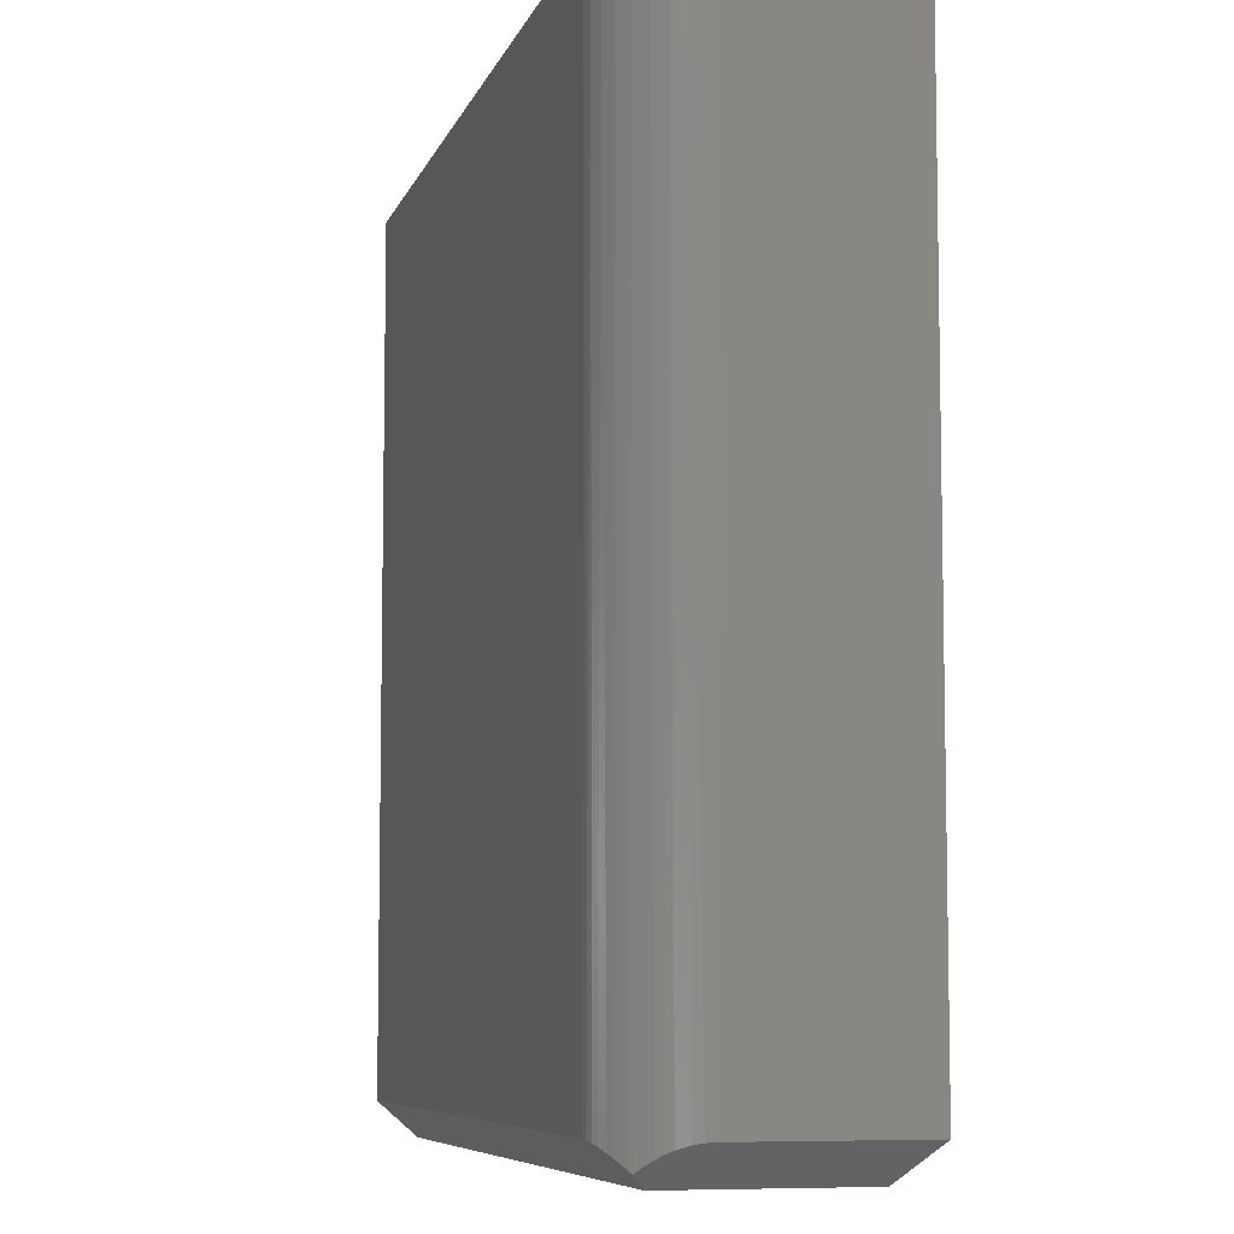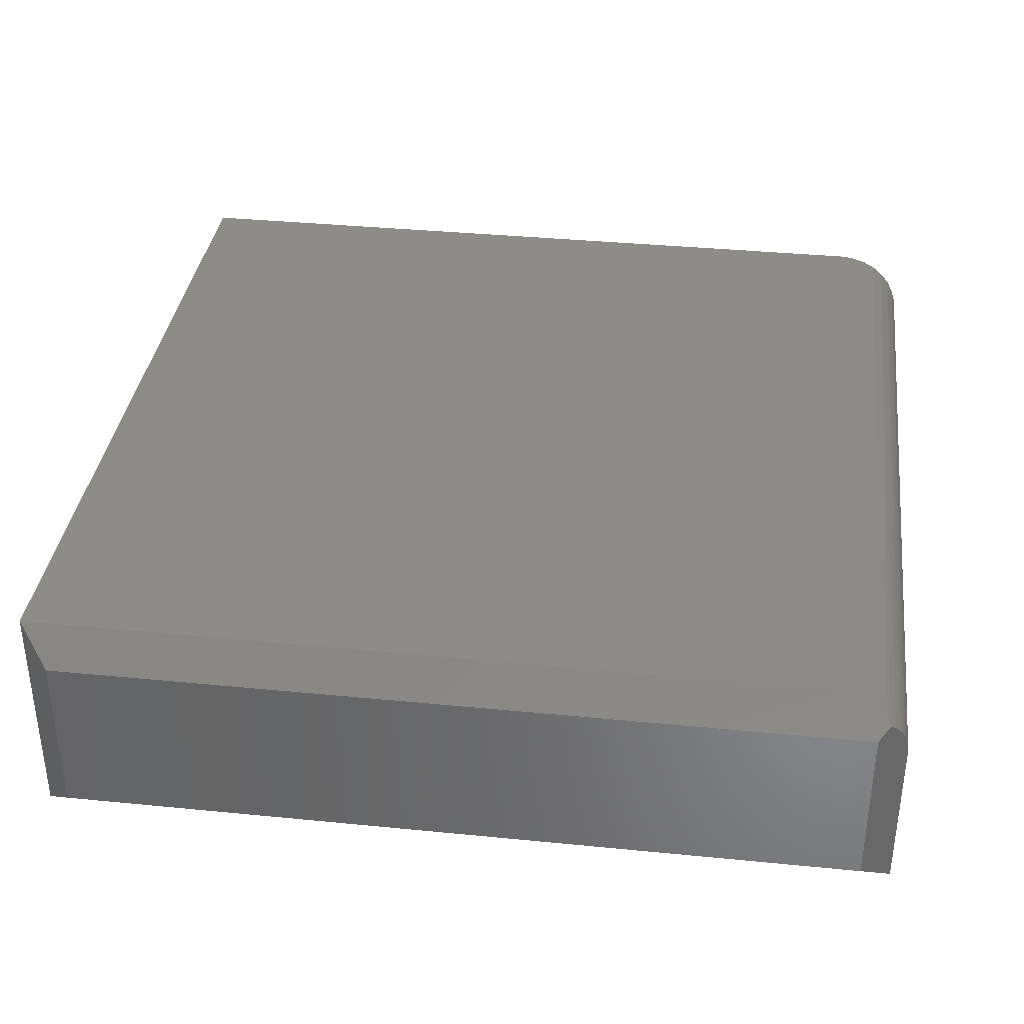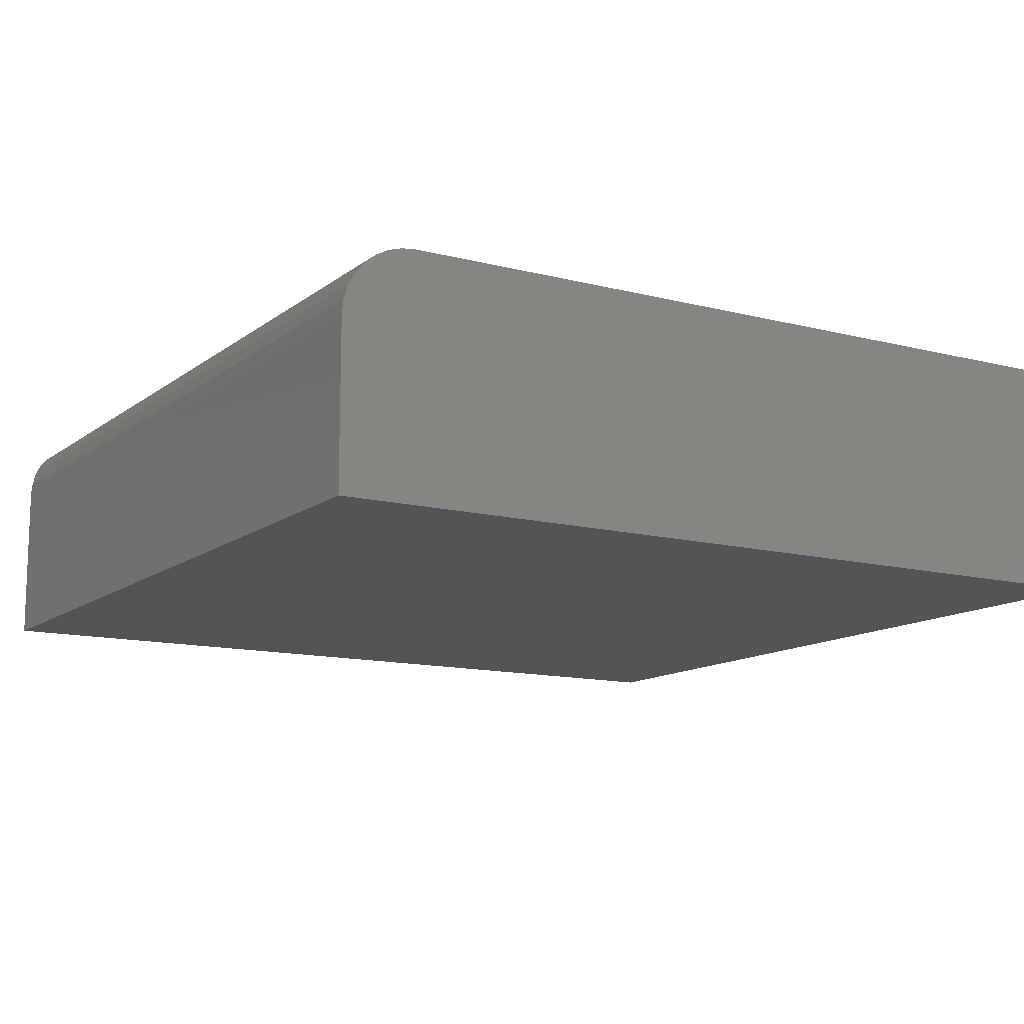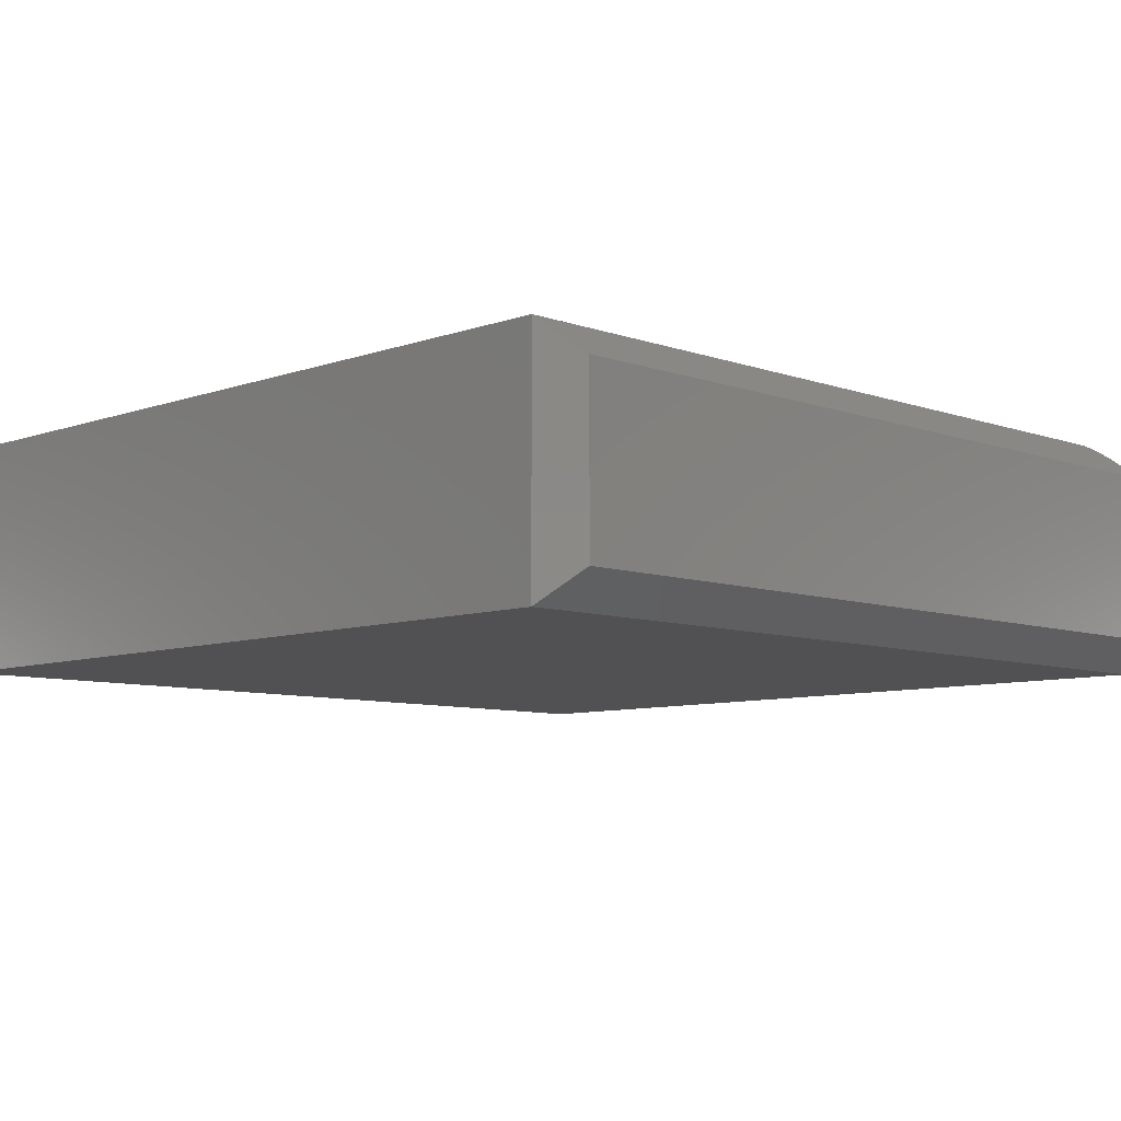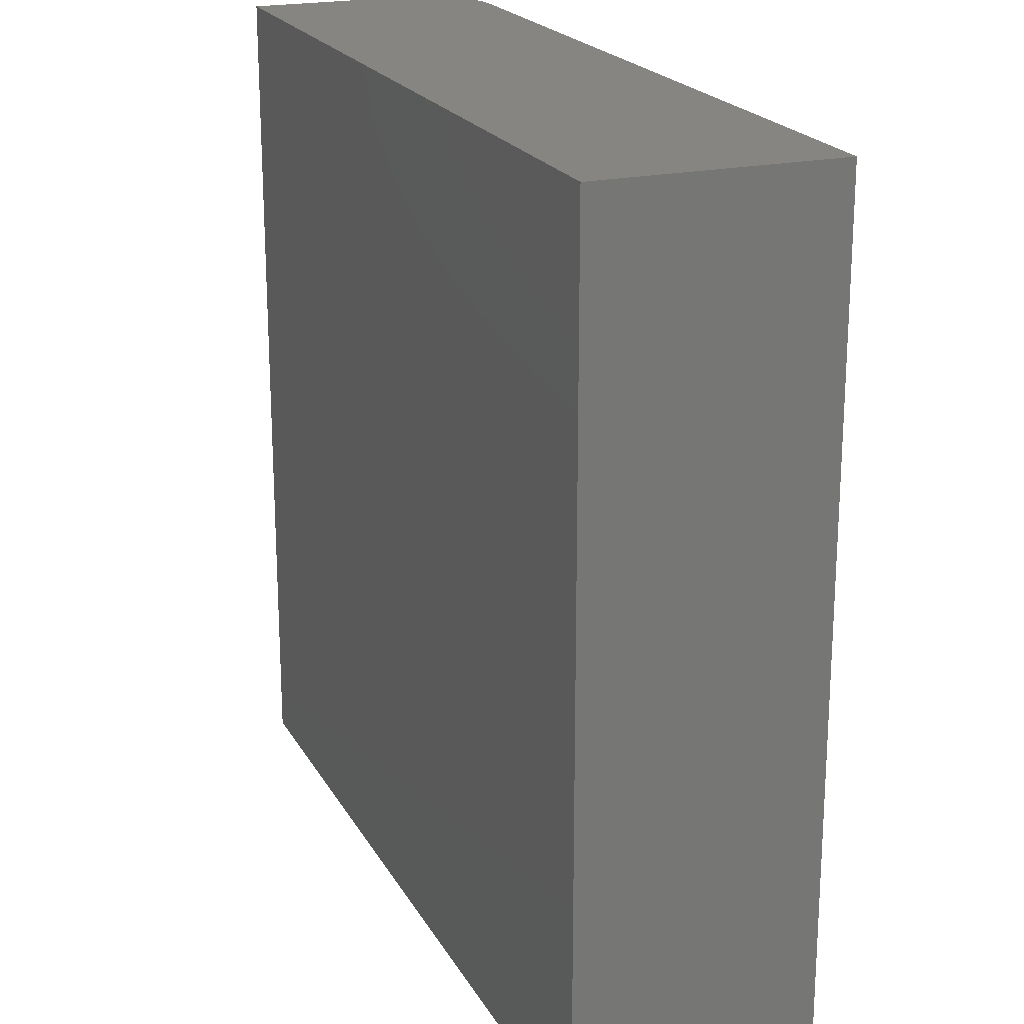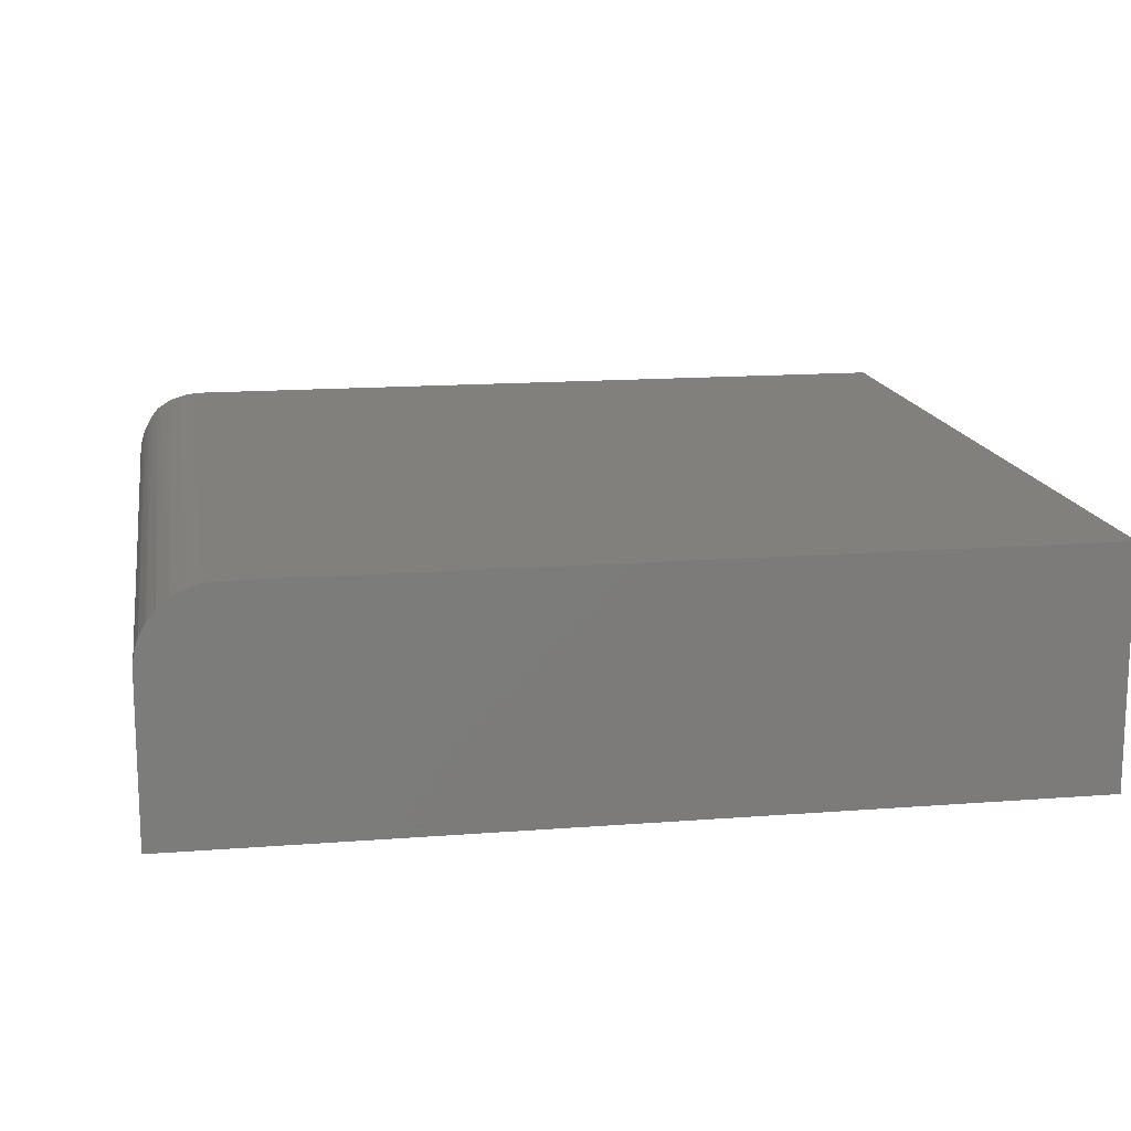
<metadata>
{"format":"stl","ext":"stl","renderer":"f3d","projection":"perspective","resolution":1024,"background":"white","views":[{"elev":-7.4,"azim":75.5,"up":"+Y"},{"elev":36.1,"azim":7.4,"up":"+Z"},{"elev":-12.5,"azim":149.0,"up":"+Z"},{"elev":-7.8,"azim":-45.0,"up":"+Z"},{"elev":20.8,"azim":-111.7,"up":"+Y"},{"elev":15.0,"azim":170.5,"up":"+Z"}]}
</metadata>
<code>
# stl→obj: 34 verts, 64 faces
v 0.3872 -0.4184 0.1953
v 0.3872 -0.4184 0.03125
v 0.4184 -0.3872 0
v 0.4184 -0.3872 0.1562
v 0.4179 -0.3877 0.1645
v 0.4165 -0.3891 0.1727
v 0.4132 -0.3924 0.1827
v 0.4105 -0.3951 0.1887
v 0.4073 -0.3983 0.1942
v 0.4028 -0.4028 0.2005
v 0.3978 -0.4078 0.206
v 0.3946 -0.4047 0.209
v 0.3858 -0.3982 0.2156
v 0.3809 -0.3953 0.2184
v 0.3719 -0.3913 0.2224
v 0.3652 -0.3893 0.2244
v 0.3569 -0.3877 0.226
v 0.3481 -0.3872 0.2266
v -0.4184 -0.3872 0.2266
v -0.3872 -0.4184 0.1953
v -0.4184 0.4184 0.2266
v 0.3481 0.4184 0.2266
v 0.4184 0.4184 0.1562
v 0.4184 0.4184 0
v 0.3618 0.4184 0.2252
v 0.375 0.4184 0.2212
v 0.3872 0.4184 0.2147
v 0.3978 0.4184 0.206
v 0.4066 0.4184 0.1953
v 0.4131 0.4184 0.1832
v 0.4171 0.4184 0.17
v -0.4184 0.4184 0
v -0.4184 -0.3872 0
v -0.3872 -0.4184 0.03125
f 1 2 3
f 1 3 4
f 1 4 5
f 1 5 6
f 1 6 7
f 1 7 8
f 1 8 9
f 1 9 10
f 1 10 11
f 1 11 12
f 1 12 13
f 1 13 14
f 1 14 15
f 1 15 16
f 1 16 17
f 1 17 18
f 1 18 19
f 1 19 20
f 19 18 21
f 21 18 22
f 4 3 23
f 23 3 24
f 22 25 26
f 22 26 27
f 22 27 28
f 22 28 29
f 22 29 30
f 22 30 31
f 22 31 23
f 22 23 24
f 22 24 32
f 22 32 21
f 22 17 25
f 22 18 17
f 11 28 12
f 11 10 28
f 4 31 5
f 4 23 31
f 8 7 30
f 30 29 8
f 29 9 8
f 10 9 29
f 29 28 10
f 28 27 12
f 12 27 13
f 14 13 27
f 27 26 14
f 14 26 15
f 16 15 26
f 26 25 16
f 16 25 17
f 30 7 31
f 31 7 6
f 31 6 5
f 33 32 3
f 3 32 24
f 21 32 19
f 19 32 33
f 20 34 1
f 1 34 2
f 33 34 19
f 19 34 20
f 33 3 34
f 34 3 2

</code>
